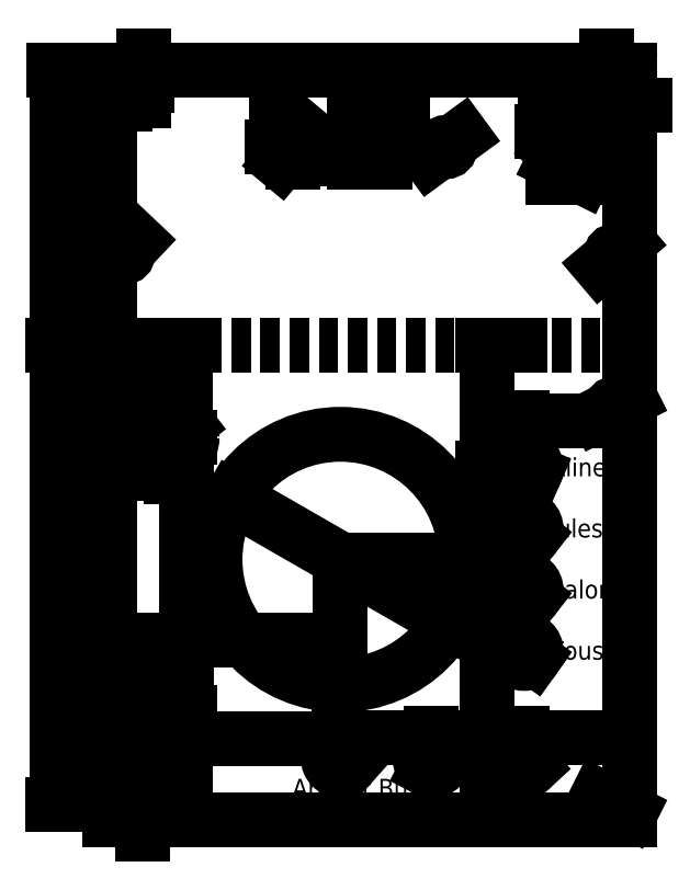
<metadata>
{"format":"dxf","ext":"dxf","renderer":"ezdxf+matplotlib","layout":"modelspace","background":"white","min_lineweight":24,"dpi":150}
</metadata>
<code>
0
SECTION
2
ENTITIES
0
LINE
8
0
10
0
20
140
11
0
21
240
0
CIRCLE
8
0
10
5
20
235
40
1
0
CIRCLE
8
0
10
5
20
180
40
1
0
CIRCLE
8
0
10
20
20
120
40
7
0
CIRCLE
8
0
10
75.5
20
15
40
4
0
CIRCLE
8
0
10
105.5
20
15
40
4
0
CIRCLE
8
0
10
135.5
20
15
40
4
0
CIRCLE
8
0
10
135.5
20
90
40
4
0
CIRCLE
8
0
10
135.5
20
70
40
4
0
CIRCLE
8
0
10
135.5
20
110
40
4
0
CIRCLE
8
0
10
135.5
20
50
40
4
0
LINE
8
0
10
170
20
240
11
170
21
140
0
CIRCLE
8
0
10
165
20
180
40
1
0
CIRCLE
8
0
10
165
20
235
40
1
0
CIRCLE
8
0
10
150
20
220
40
3
0
LINE
8
0
10
155
20
205
11
145
21
210
0
LINE
8
0
10
145
20
205
11
155
21
205
0
LINE
8
0
10
145
20
210
11
145
21
205
0
LINE
8
0
10
0
20
240
11
80
21
240
0
LINE
8
0
10
90
20
240
11
170
21
240
0
LINE
8
0
10
80
20
240
11
80
21
215
0
LINE
8
0
10
90
20
215
11
90
21
240
0
LINE
8
0
10
80
20
215
11
90
21
215
0
CIRCLE
8
0
10
110
20
215
40
1.5
0
CIRCLE
8
0
10
60
20
215
40
1.5
0
MTEXT
8
0
10
144
20
113.2
30
0
40
6
41
20
71
1
72
1
1
Aline\PJules\PSalon\PTous
7
standard
210
0
220
0
230
1
50
0
73
2
44
2
0
MTEXT
8
0
10
59.75
20
8.25
30
0
40
6
41
89
71
1
72
1
1
Absent Buzzer Parler
7
standard
210
0
220
0
230
1
50
0
73
2
44
2
0
CIRCLE
8
0
10
20
20
30
40
3.5
0
CIRCLE
8
0
10
75.5
20
80
40
41
0
LINE
8
0
10
0
20
-5
11
170
21
-5
0
LINE
8
0
10
0
20
140
11
0
21
-5
0
LINE
8
0
10
170
20
-5
11
170
21
140
0
CIRCLE
8
0
10
5
20
0
40
1
0
CIRCLE
8
0
10
165
20
0
40
1
0
LINE
8
0
10
170
20
150
11
0
21
150
0
CIRCLE
8
0
10
5
20
130
40
1
0
CIRCLE
8
0
10
165
20
130
40
1
0
DIMENSION
8
0
2
*D1
10
10.87
20
-5
30
0
11
8.997
21
-2.5
31
0
70
32
71
5
72
0
3
Standard
53
0
210
0
220
0
230
1
13
4.933
23
0
33
0
14
4.933
24
-5
34
0
50
90
0
DIMENSION
8
0
2
*D2
10
5
20
4.71
30
0
11
2.5
21
6.585
31
0
70
32
71
5
3
Standard
53
0
210
0
220
0
230
1
13
0
23
0
33
0
14
5
24
0
34
0
0
DIMENSION
8
0
2
*D3
10
20
20
108.3
30
0
11
10
21
110.2
31
0
70
32
71
5
3
Standard
53
0
210
0
220
0
230
1
13
0
23
120
33
0
14
20
24
120
34
0
0
DIMENSION
8
0
2
*D4
10
5
20
124.9
30
0
11
2.5
21
126.8
31
0
70
32
71
5
3
Standard
53
0
210
0
220
0
230
1
13
0
23
130
33
0
14
5
24
130
34
0
0
DIMENSION
8
0
2
*D5
10
24.88
20
-5
30
0
11
23.01
21
12.5
31
0
70
32
71
5
72
0
3
Standard
53
0
210
0
220
0
230
1
13
20
23
30
33
0
14
20
24
-5
34
0
50
90
0
DIMENSION
8
0
2
*D6
10
25
20
120
30
0
11
23.12
21
75
31
0
70
32
71
5
72
0
3
Standard
53
0
210
0
220
0
230
1
13
20
23
30
33
0
14
20
24
120
34
0
50
90
0
DIMENSION
8
0
2
*D7
10
165.9
20
-0.4472
30
0
11
165.8
21
1.677
31
0
70
35
1
%%C<>
71
5
72
0
3
Standard
53
0
210
0
220
0
230
1
15
164.1
25
0.4472
35
0
40
0
0
DIMENSION
8
0
2
*D8
10
20
20
37
30
0
11
10
21
38.88
31
0
70
32
71
5
72
0
3
Standard
53
0
210
0
220
0
230
1
13
0
23
30
33
0
14
20
24
30
34
0
0
DIMENSION
8
0
2
*D9
10
78.48
20
12.33
30
0
11
76.75
21
16.4
31
0
70
35
1
%%C<>
71
5
72
0
3
Standard
53
0
210
0
220
0
230
1
15
72.52
25
17.67
35
0
40
0
0
DIMENSION
8
0
2
*D10
10
3.98e-16
20
21.5
30
0
11
37.5
21
23.38
31
0
70
32
71
5
72
0
3
Standard
53
0
210
0
220
0
230
1
13
75
23
15
33
0
14
0
24
15
34
0
0
DIMENSION
8
0
2
*D11
10
105
20
21.75
30
0
11
90
21
23.62
31
0
70
32
71
5
72
0
3
Standard
53
0
210
0
220
0
230
1
13
75
23
15
33
0
14
105
24
15
34
0
0
DIMENSION
8
0
2
*D12
10
107.3
20
18.55
30
0
11
103.8
21
15.86
31
0
70
35
1
%%C<>
71
5
72
0
3
Standard
53
0
210
0
220
0
230
1
15
103.7
25
11.45
35
0
40
0
0
DIMENSION
8
0
2
*D13
10
135
20
21.75
30
0
11
120
21
23.62
31
0
70
32
71
5
72
0
3
Standard
53
0
210
0
220
0
230
1
13
105
23
15
33
0
14
135
24
15
34
0
0
DIMENSION
8
0
2
*D14
10
170
20
21.75
30
0
11
152.5
21
23.62
31
0
70
32
71
5
72
0
3
Standard
53
0
210
0
220
0
230
1
13
135
23
15
33
0
14
170
24
15
34
0
0
DIMENSION
8
0
2
*D15
10
132.8
20
17.95
30
0
11
136.9
21
16.27
31
0
70
35
71
5
72
0
3
Standard
53
0
210
0
220
0
230
1
15
138.2
25
12.05
35
0
40
0
0
DIMENSION
8
0
2
*D16
10
111
20
59.55
30
0
11
76.44
21
81.63
31
0
70
35
1
%%C<>
71
5
3
Standard
53
0
210
0
220
0
230
1
15
39.96
25
100.4
35
0
40
0
0
DIMENSION
8
0
2
*D17
10
139.2
20
108.4
30
0
11
136.3
21
111.7
31
0
70
35
1
%%C<>
71
5
3
Standard
53
0
210
0
220
0
230
1
15
131.8
25
111.6
35
0
40
0
0
DIMENSION
8
0
2
*D18
10
138.8
20
47.68
30
0
11
136.6
21
51.53
31
0
70
35
71
5
3
Standard
53
0
210
0
220
0
230
1
15
132.2
25
52.32
35
0
40
0
0
DIMENSION
8
0
2
*D19
10
138.6
20
87.53
30
0
11
136.7
21
91.47
31
0
70
35
1
%%C<>
71
5
3
Standard
53
0
210
0
220
0
230
1
15
132.4
25
92.47
35
0
40
0
0
DIMENSION
8
0
2
*D20
10
138.6
20
67.52
30
0
11
136.7
21
71.47
31
0
70
35
1
%%C<>
71
5
3
Standard
53
0
210
0
220
0
230
1
15
132.4
25
72.48
35
0
40
0
0
DIMENSION
8
0
2
*D21
10
14.46
20
115.7
30
0
11
18.85
21
121.5
31
0
70
35
1
%%C<>
71
5
72
0
3
Standard
53
0
210
0
220
0
230
1
15
25.54
25
124.3
35
0
40
0
0
DIMENSION
8
0
2
*D22
10
165.9
20
130.4
30
0
11
164.2
21
131.7
31
0
70
35
1
%%C<>
71
5
72
0
3
Standard
53
0
210
0
220
0
230
1
15
164.1
25
129.6
35
0
40
0
0
DIMENSION
8
0
2
*D23
10
-17.17
20
150
30
0
11
-19.04
21
75
31
0
70
32
71
5
72
0
3
Standard
53
0
210
0
220
0
230
1
13
0
23
0
33
0
14
0
24
150
34
0
50
90
0
DIMENSION
8
0
2
*D24
10
-17.12
20
240
30
0
11
-19
21
195
31
0
70
32
71
5
72
0
3
Standard
53
0
210
0
220
0
230
1
13
0
23
150
33
0
14
0
24
240
34
0
50
90
0
DIMENSION
8
0
2
*D25
10
9.44
20
150
30
0
11
7.565
21
140
31
0
70
32
71
5
3
Standard
53
0
210
0
220
0
230
1
13
5
23
130
33
0
14
5
24
150
34
0
50
90
0
DIMENSION
8
0
2
*D26
10
24.96
20
150
30
0
11
23.09
21
135
31
0
70
32
71
5
3
Standard
53
0
210
0
220
0
230
1
13
20
23
120
33
0
14
20
24
150
34
0
50
90
0
DIMENSION
8
0
2
*D27
10
123.5
20
-5
30
0
11
121.6
21
37.5
31
0
70
32
71
5
3
Standard
53
0
210
0
220
0
230
1
13
75.5
23
80
33
0
14
75.5
24
-5
34
0
50
90
0
DIMENSION
8
0
2
*D28
10
170
20
125.4
30
0
11
152.5
21
127.3
31
0
70
32
71
5
3
Standard
53
0
210
0
220
0
230
1
13
135
23
110
33
0
14
170
24
110
34
0
0
DIMENSION
8
0
2
*D29
10
123.4
20
150
30
0
11
121.5
21
130
31
0
70
32
71
5
72
0
3
Standard
53
0
210
0
220
0
230
1
13
135
23
110
33
0
14
135
24
150
34
0
50
90
0
DIMENSION
8
0
2
*D30
10
123.4
20
90
30
0
11
121.5
21
100
31
0
70
32
71
5
72
0
3
Standard
53
0
210
0
220
0
230
1
13
135
23
110
33
0
14
135
24
90
34
0
50
90
0
DIMENSION
8
0
2
*D31
10
123.4
20
90
30
0
11
121.5
21
85
31
0
70
32
71
5
72
0
3
Standard
53
0
210
0
220
0
230
1
13
75.5
23
80
33
0
14
135
24
90
34
0
50
90
0
DIMENSION
8
0
2
*D32
10
165.8
20
180.6
30
0
11
163.8
21
181.4
31
0
70
35
1
%%C<>
71
5
72
0
3
Standard
53
0
210
0
220
0
230
1
15
164.2
25
179.4
35
0
40
0
0
DIMENSION
8
0
2
*D33
10
162.7
20
240
30
0
11
160.8
21
237.5
31
0
70
32
71
5
72
0
3
Standard
53
0
210
0
220
0
230
1
13
165
23
235
33
0
14
165
24
240
34
0
50
90
0
DIMENSION
8
0
2
*D34
10
170
20
228.6
30
0
11
167.5
21
230.5
31
0
70
32
71
5
72
0
3
Standard
53
0
210
0
220
0
230
1
13
165
23
235
33
0
14
170
24
235
34
0
0
DIMENSION
8
0
2
*D35
10
95.68
20
215
30
0
11
93.81
21
227.5
31
0
70
32
71
5
72
0
3
Standard
53
0
210
0
220
0
230
1
13
90
23
240
33
0
14
90
24
215
34
0
50
90
0
DIMENSION
8
0
2
*D36
10
90
20
211.2
30
0
11
85
21
213.1
31
0
70
32
71
5
72
0
3
Standard
53
0
210
0
220
0
230
1
13
80
23
215
33
0
14
90
24
215
34
0
0
DIMENSION
8
0
2
*D37
10
108.8
20
214.1
30
0
11
108.9
21
216.5
31
0
70
35
1
%%C<>
71
5
72
0
3
Standard
53
0
210
0
220
0
230
1
15
111.2
25
215.9
35
0
40
0
0
DIMENSION
8
0
2
*D38
10
170
20
214.7
30
0
11
160
21
216.6
31
0
70
32
71
5
3
Standard
53
0
210
0
220
0
230
1
13
150
23
220
33
0
14
170
24
220
34
0
0
DIMENSION
8
0
2
*D39
10
142.6
20
240
30
0
11
140.7
21
230
31
0
70
32
71
5
3
Standard
53
0
210
0
220
0
230
1
13
150
23
220
33
0
14
150
24
240
34
0
50
90
0
DIMENSION
8
0
2
*D40
10
60
20
211.2
30
0
11
70
21
213.1
31
0
70
32
71
5
3
Standard
53
0
210
0
220
0
230
1
13
80
23
215
33
0
14
60
24
215
34
0
0
DIMENSION
8
0
2
*D41
10
54.56
20
240
30
0
11
52.69
21
227.5
31
0
70
32
71
5
3
Standard
53
0
210
0
220
0
230
1
13
60
23
215
33
0
14
60
24
240
34
0
50
90
0
DIMENSION
8
0
2
*D42
10
59.04
20
213.8
30
0
11
58.56
21
216.2
31
0
70
35
1
%%C<>
71
5
3
Standard
53
0
210
0
220
0
230
1
15
60.96
25
216.2
35
0
40
0
0
DIMENSION
8
0
2
*D43
10
148.1
20
217.7
30
0
11
148.6
21
221.2
31
0
70
35
1
%%C<>
71
5
3
Standard
53
0
210
0
220
0
230
1
15
151.9
25
222.3
35
0
40
0
0
DIMENSION
8
0
2
*D44
10
4.312
20
179.3
30
0
11
3.639
21
181.3
31
0
70
35
1
%%C<>
71
5
3
Standard
53
0
210
0
220
0
230
1
15
5.688
25
180.7
35
0
40
0
0
DIMENSION
8
0
2
*D45
10
164.6
20
234.1
30
0
11
163.3
21
235.7
31
0
70
35
1
%%C<>
71
5
3
Standard
53
0
210
0
220
0
230
1
15
165.4
25
235.9
35
0
40
0
0
DIMENSION
8
0
2
*D46
10
-2.817e-16
20
230.4
30
0
11
2.5
21
232.3
31
0
70
32
71
5
3
Standard
53
0
210
0
220
0
230
1
13
5
23
235
33
0
14
0
24
235
34
0
0
DIMENSION
8
0
2
*D47
10
11.06
20
240
30
0
11
9.184
21
237.5
31
0
70
32
71
5
3
Standard
53
0
210
0
220
0
230
1
13
5
23
235
33
0
14
5
24
240
34
0
50
90
0
DIMENSION
8
0
2
*D48
10
-1.623e-15
20
53.5
30
0
11
37.75
21
55.38
31
0
70
32
71
5
3
Standard
53
0
210
0
220
0
230
1
13
75.5
23
80
33
0
14
0
24
80
34
0
0
ENDSEC
0
EOF

</code>
